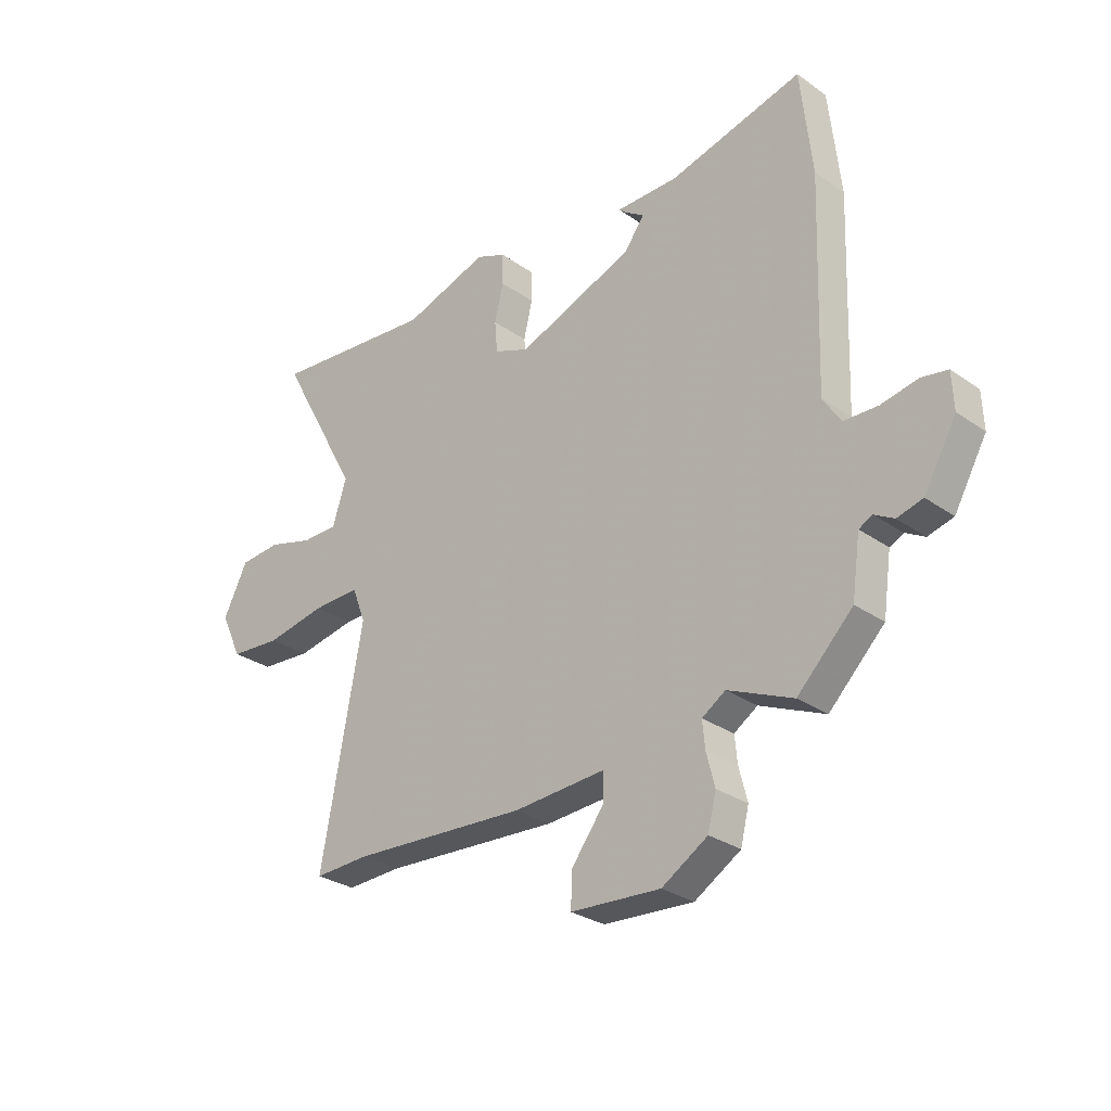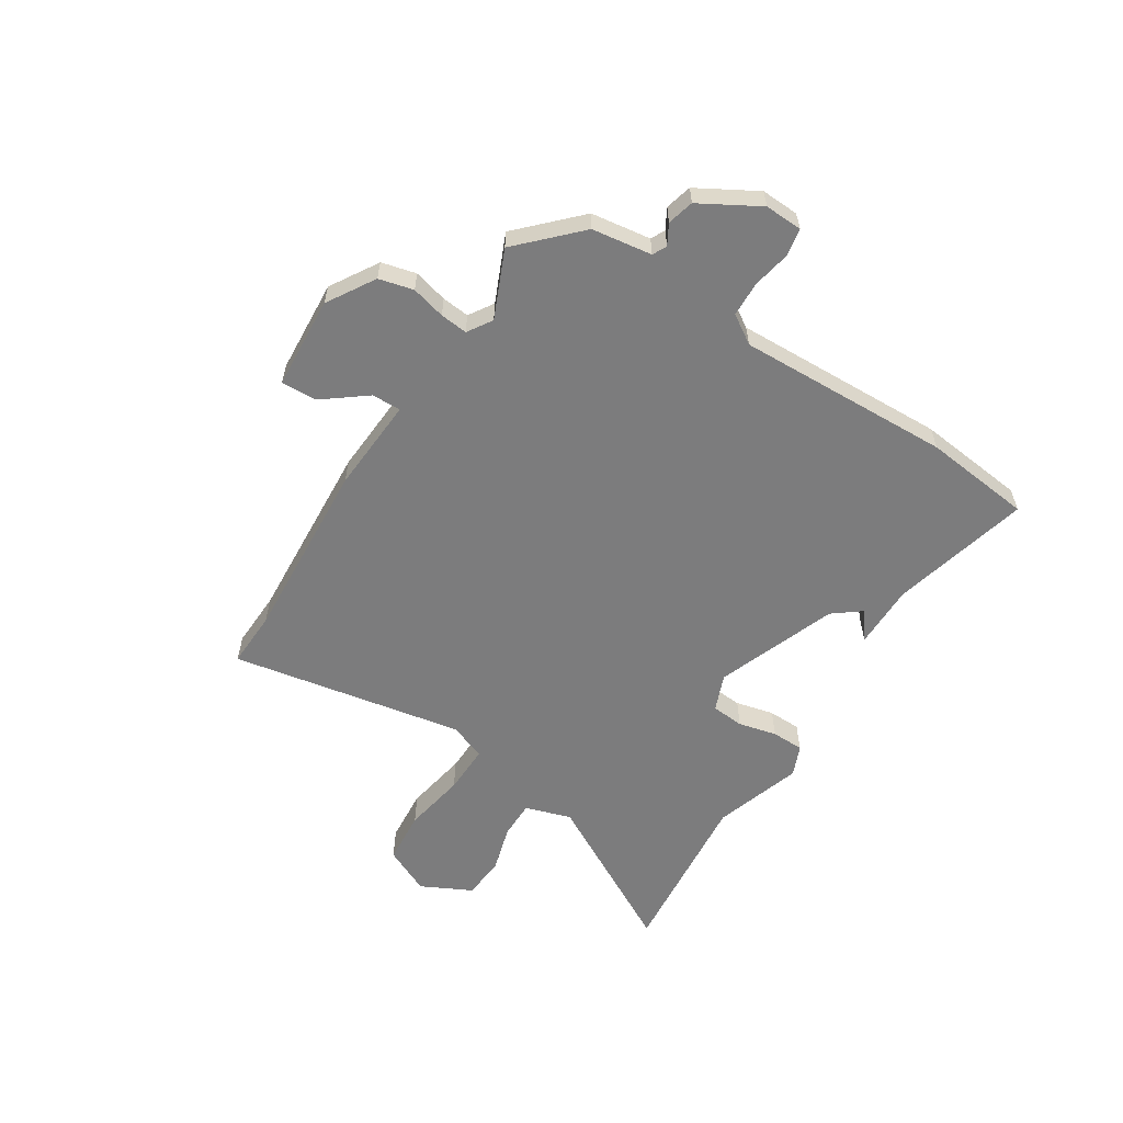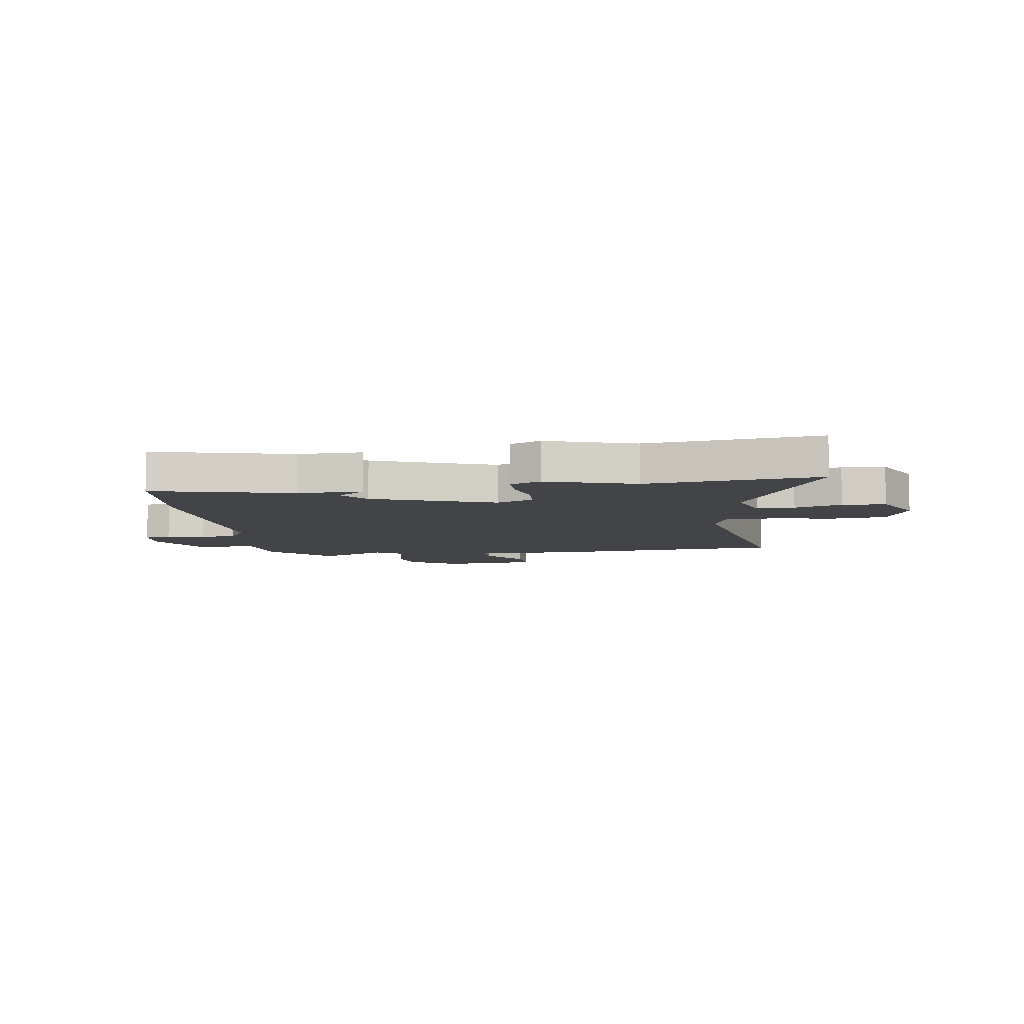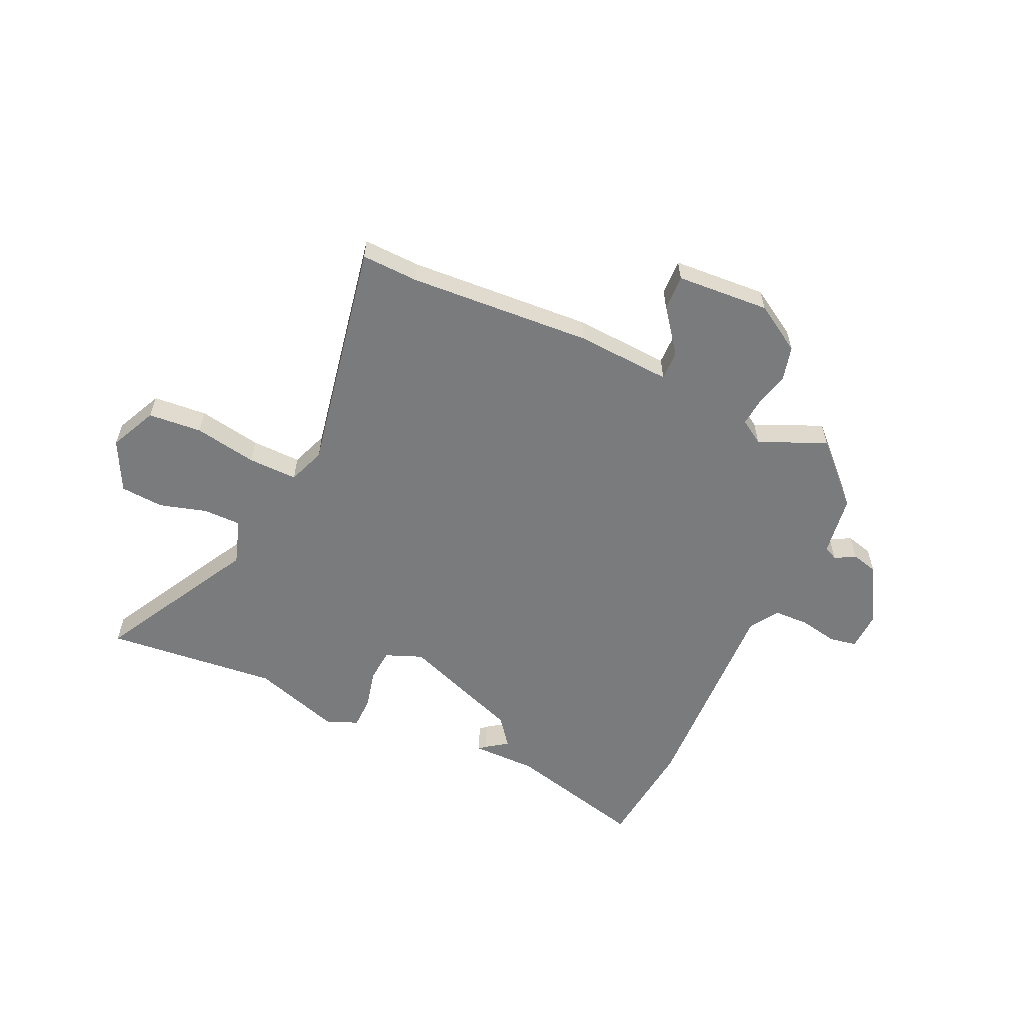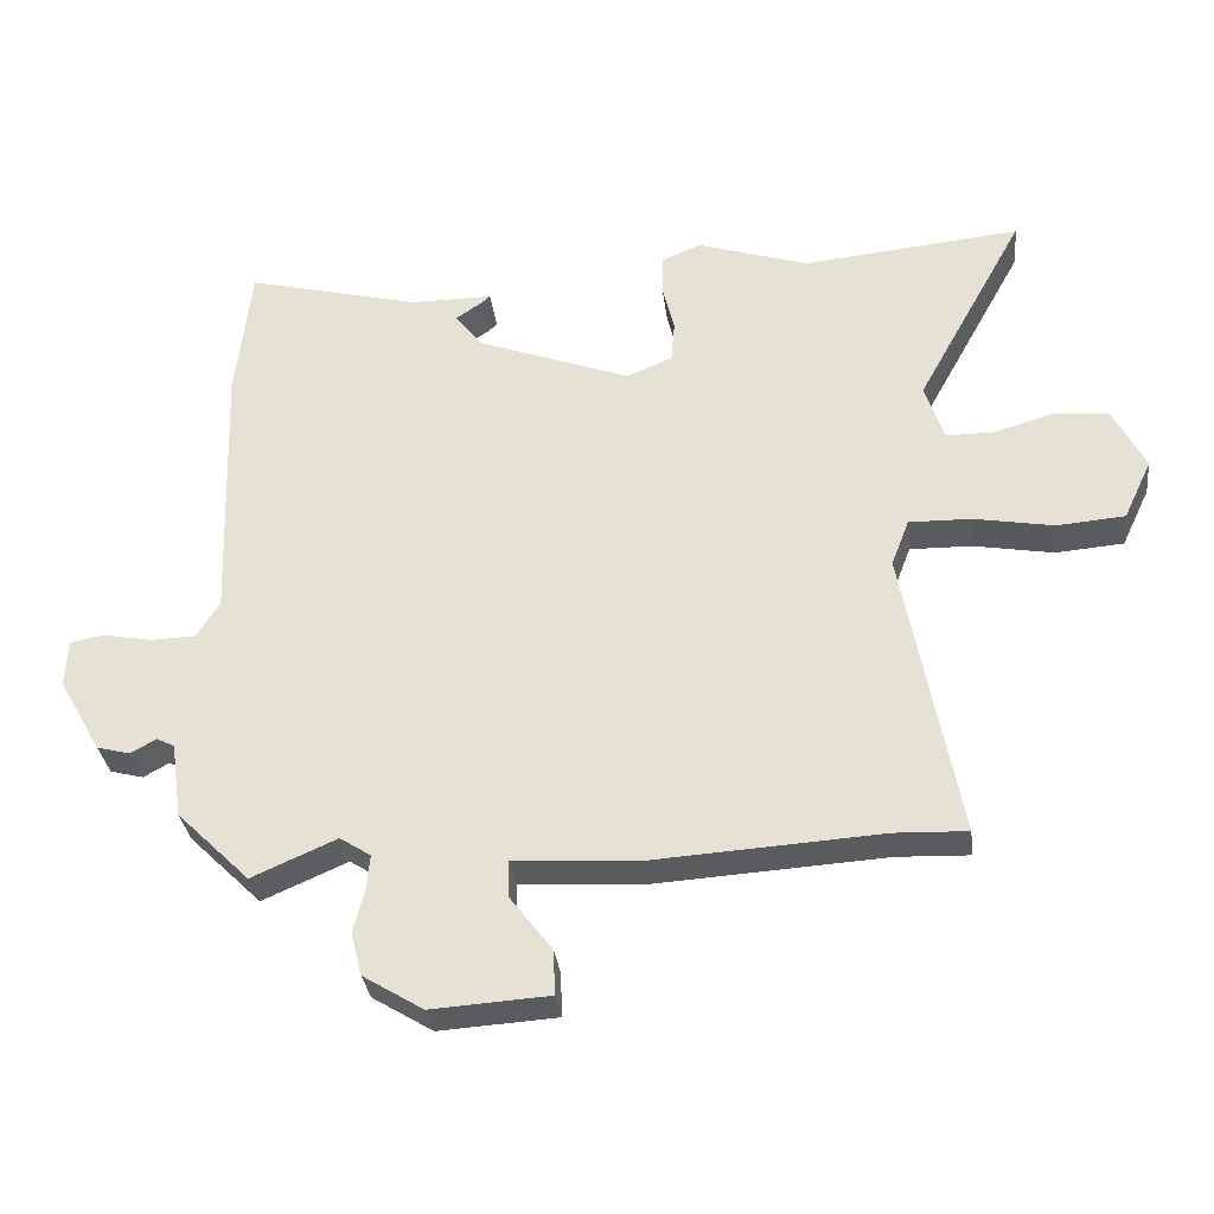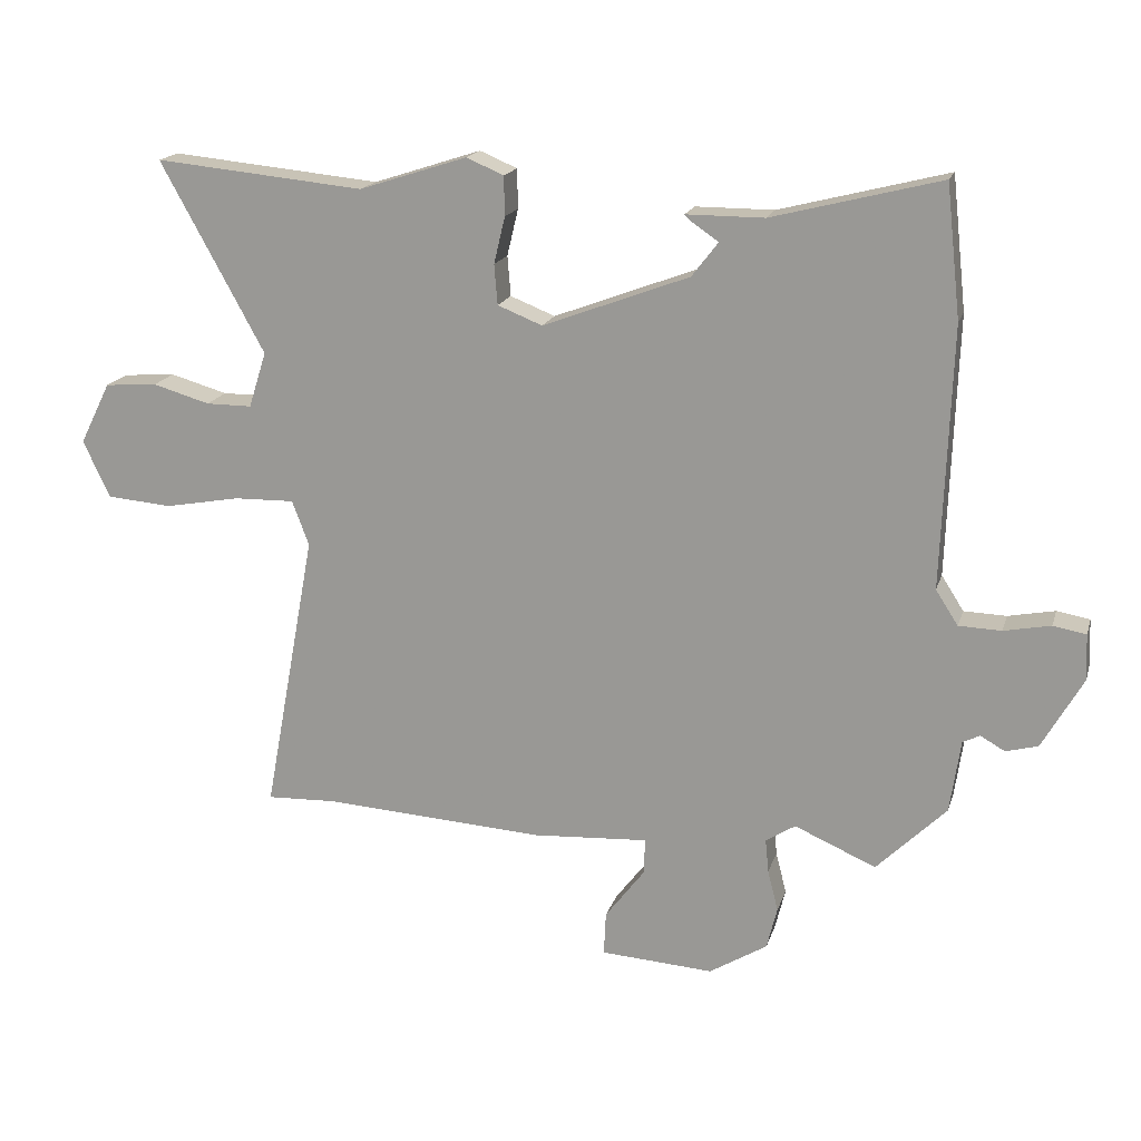
<metadata>
{"format":"obj","ext":"obj","renderer":"f3d","projection":"perspective","resolution":1024,"background":"white","views":[{"elev":-28.9,"azim":-136.1,"up":"+Z"},{"elev":-58.8,"azim":-122.4,"up":"+Y"},{"elev":-7.7,"azim":8.9,"up":"+Y"},{"elev":-58.3,"azim":155.4,"up":"+Y"},{"elev":-32.5,"azim":7.0,"up":"+Z"},{"elev":17.6,"azim":-165.1,"up":"+Z"}]}
</metadata>
<code>
v 0.369 0.07 0.487
v 0.688 0.07 0.518
v 0.53 0.07 0.23
v 0.557 0.07 0.145
v 0.627 0.07 0.145
v 0.714 0.07 0.17
v 0.794 0.07 0.164
v 0.841 0.07 0.07
v 0.8 0.07 -0.017
v 0.701 0.07 -0.025
v 0.585 0.07 -0.004
v 0.494 0.07 -0.002
v 0.468 0.07 -0.07
v 0.548 0.07 -0.502
v 0.443 0.07 -0.498
v 0.104 0.07 -0.519
v -0.072 0.07 -0.508
v -0.071 0.07 -0.562
v -0.01 0.07 -0.642
v -0.007 0.07 -0.708
v -0.179 0.07 -0.719
v -0.267 0.07 -0.665
v -0.283 0.07 -0.601
v -0.267 0.07 -0.538
v -0.262 0.07 -0.487
v -0.307 0.07 -0.458
v -0.431 0.07 -0.512
v -0.537 0.07 -0.407
v -0.553 0.07 -0.296
v -0.579 0.07 -0.283
v -0.616 0.07 -0.304
v -0.665 0.07 -0.291
v -0.727 0.07 -0.182
v -0.724 0.07 -0.112
v -0.674 0.07 -0.103
v -0.603 0.07 -0.117
v -0.538 0.07 -0.115
v -0.504 0.07 -0.062
v -0.518 0.07 0.335
v -0.496 0.07 0.536
v -0.24 0.07 0.471
v -0.121 0.07 0.471
v -0.133 0.07 0.46
v -0.172 0.07 0.433
v -0.132 0.07 0.381
v 0.091 0.07 0.297
v 0.159 0.07 0.324
v 0.164 0.07 0.385
v 0.147 0.07 0.456
v 0.148 0.07 0.516
v 0.205 0.07 0.54
v 0.369 0 0.487
v 0.688 0 0.518
v 0.53 0 0.23
v 0.557 0 0.145
v 0.627 0 0.145
v 0.714 0 0.17
v 0.794 0 0.164
v 0.841 0 0.07
v 0.8 0 -0.017
v 0.701 0 -0.025
v 0.585 0 -0.004
v 0.494 0 -0.002
v 0.468 0 -0.07
v 0.548 0 -0.502
v 0.443 0 -0.498
v 0.104 0 -0.519
v -0.072 0 -0.508
v -0.071 0 -0.562
v -0.01 0 -0.642
v -0.007 0 -0.708
v -0.179 0 -0.719
v -0.267 0 -0.665
v -0.283 0 -0.601
v -0.267 0 -0.538
v -0.262 0 -0.487
v -0.307 0 -0.458
v -0.431 0 -0.512
v -0.537 0 -0.407
v -0.553 0 -0.296
v -0.579 0 -0.283
v -0.616 0 -0.304
v -0.665 0 -0.291
v -0.727 0 -0.182
v -0.724 0 -0.112
v -0.674 0 -0.103
v -0.603 0 -0.117
v -0.538 0 -0.115
v -0.504 0 -0.062
v -0.518 0 0.335
v -0.496 0 0.536
v -0.24 0 0.471
v -0.121 0 0.471
v -0.133 0 0.46
v -0.172 0 0.433
v -0.132 0 0.381
v 0.091 0 0.297
v 0.159 0 0.324
v 0.164 0 0.385
v 0.147 0 0.456
v 0.148 0 0.516
v 0.205 0 0.54
f 48 49 50 51
f 47 48 51 1
f 41 42 43 44
f 41 44 45
f 38 39 40 41
f 38 41 45
f 37 38 45 46
f 33 34 35 36
f 33 36 37
f 30 31 32 33
f 29 30 33 37
f 26 27 28 29
f 25 26 29 37
f 21 22 23 24
f 21 24 25
f 18 19 20 21
f 17 18 21 25
f 15 16 17 25
f 13 14 15
f 13 15 25 37
f 8 9 10 11
f 8 11 12
f 5 6 7 8
f 4 5 8 12
f 3 4 12
f 47 1 2 3
f 13 37 46 47
f 3 12 13 47
f 102 101 100 99
f 52 102 99 98
f 95 94 93 92
f 96 95 92
f 92 91 90 89
f 96 92 89
f 97 96 89 88
f 87 86 85 84
f 88 87 84
f 84 83 82 81
f 88 84 81 80
f 80 79 78 77
f 88 80 77 76
f 75 74 73 72
f 76 75 72
f 72 71 70 69
f 76 72 69 68
f 76 68 67 66
f 66 65 64
f 88 76 66 64
f 62 61 60 59
f 63 62 59
f 59 58 57 56
f 63 59 56 55
f 63 55 54
f 54 53 52 98
f 98 97 88 64
f 98 64 63 54
f 1 52 53 2
f 2 53 54 3
f 3 54 55 4
f 4 55 56 5
f 5 56 57 6
f 6 57 58 7
f 7 58 59 8
f 8 59 60 9
f 9 60 61 10
f 10 61 62 11
f 11 62 63 12
f 12 63 64 13
f 13 64 65 14
f 14 65 66 15
f 15 66 67 16
f 16 67 68 17
f 17 68 69 18
f 18 69 70 19
f 19 70 71 20
f 20 71 72 21
f 21 72 73 22
f 22 73 74 23
f 23 74 75 24
f 24 75 76 25
f 25 76 77 26
f 26 77 78 27
f 27 78 79 28
f 28 79 80 29
f 29 80 81 30
f 30 81 82 31
f 31 82 83 32
f 32 83 84 33
f 33 84 85 34
f 34 85 86 35
f 35 86 87 36
f 36 87 88 37
f 37 88 89 38
f 38 89 90 39
f 39 90 91 40
f 40 91 92 41
f 41 92 93 42
f 42 93 94 43
f 43 94 95 44
f 44 95 96 45
f 45 96 97 46
f 46 97 98 47
f 47 98 99 48
f 48 99 100 49
f 49 100 101 50
f 50 101 102 51
f 51 102 52 1

</code>
